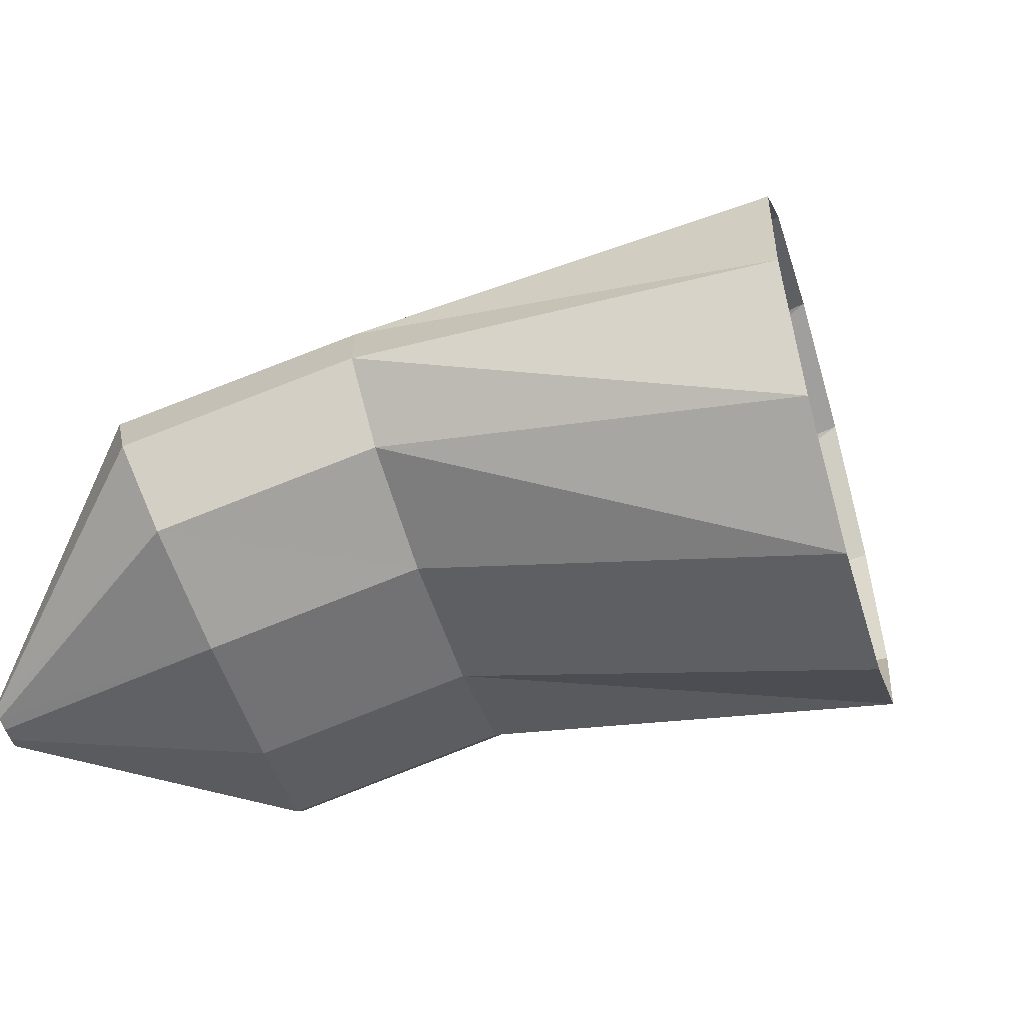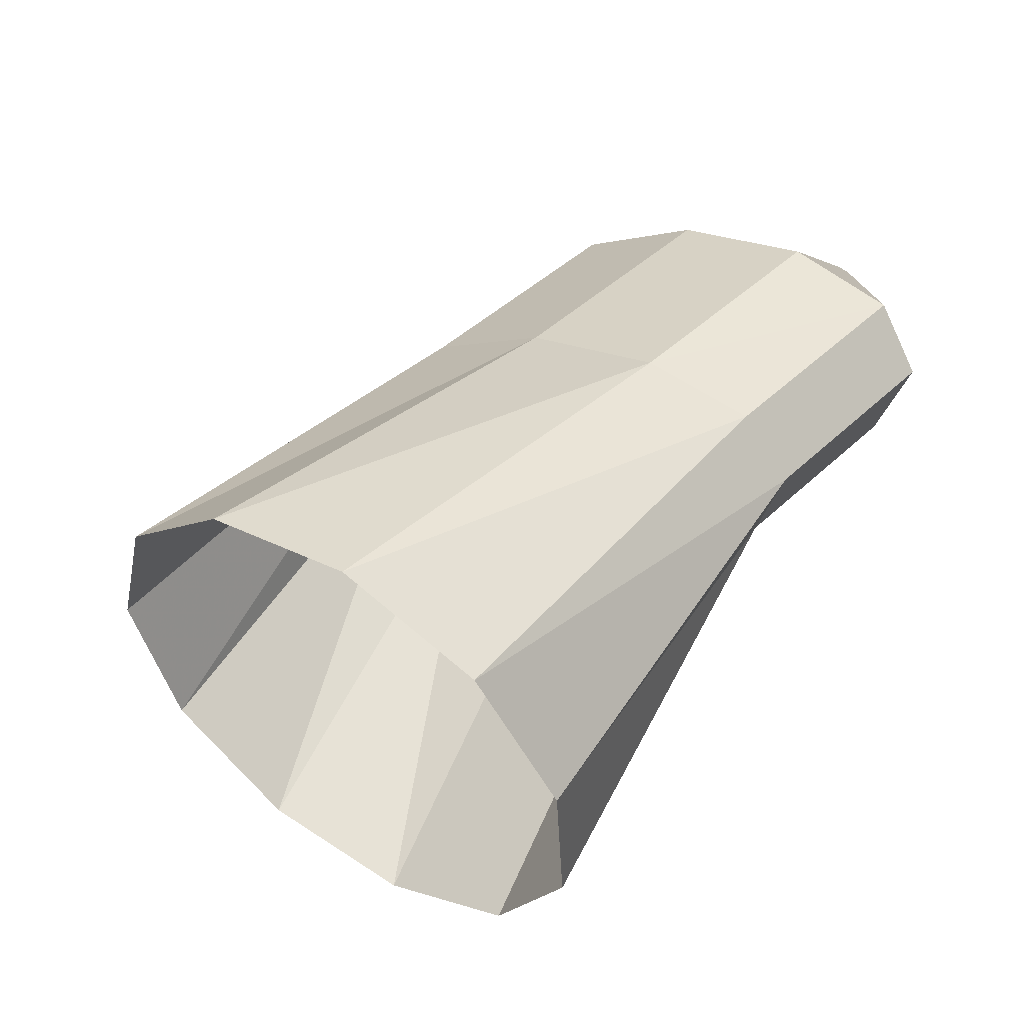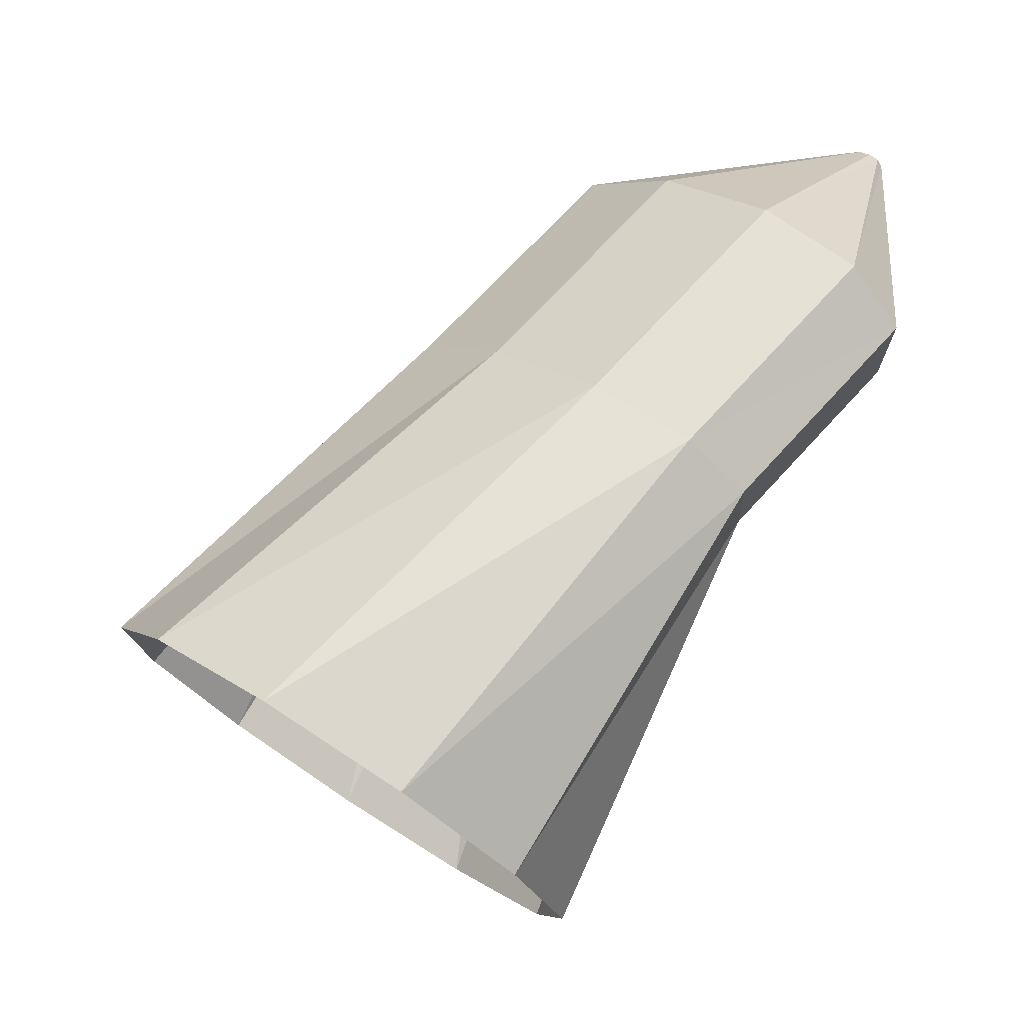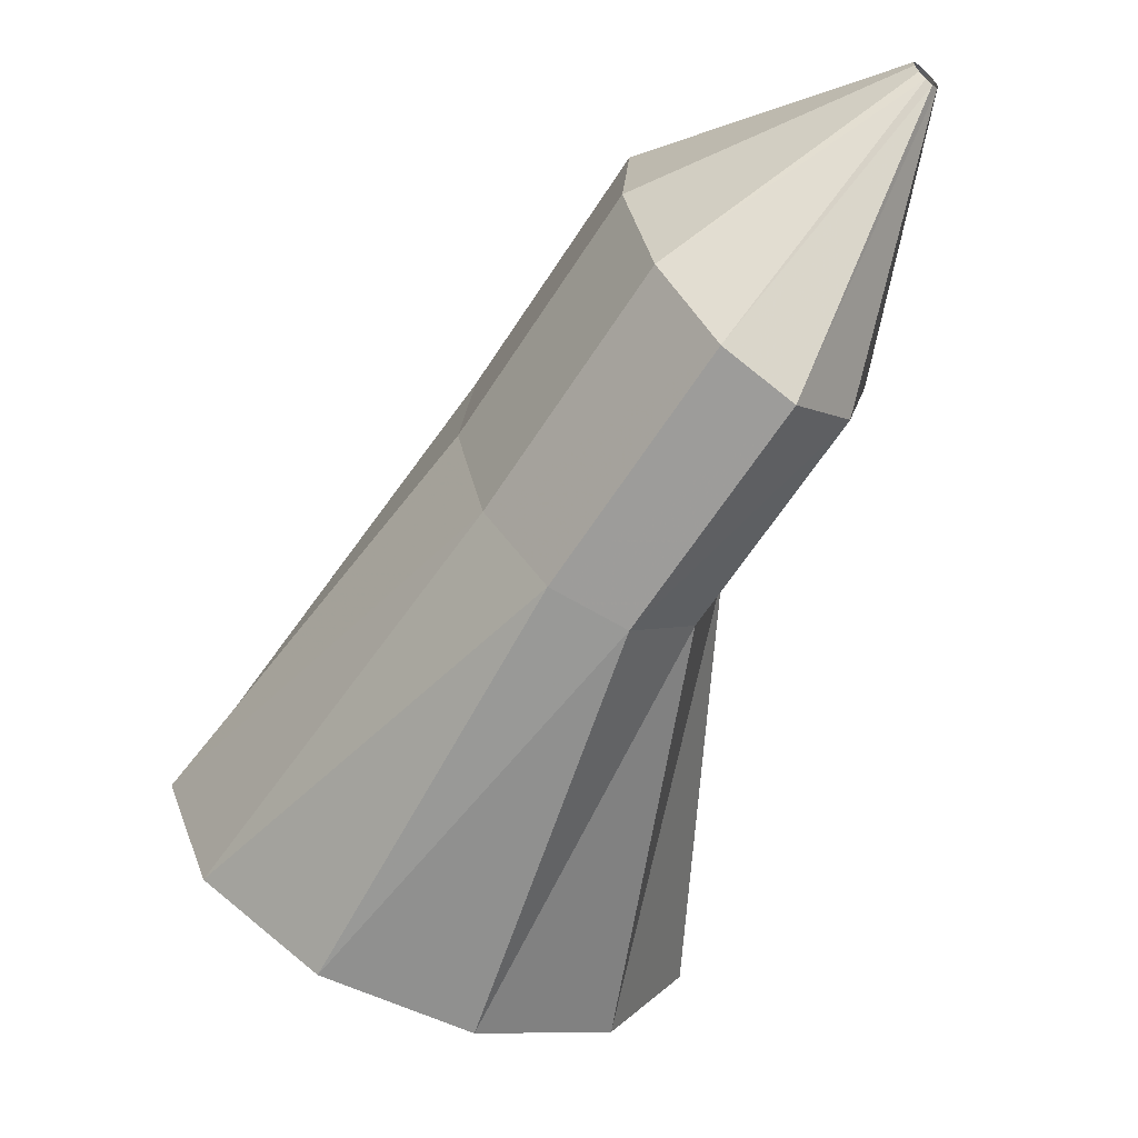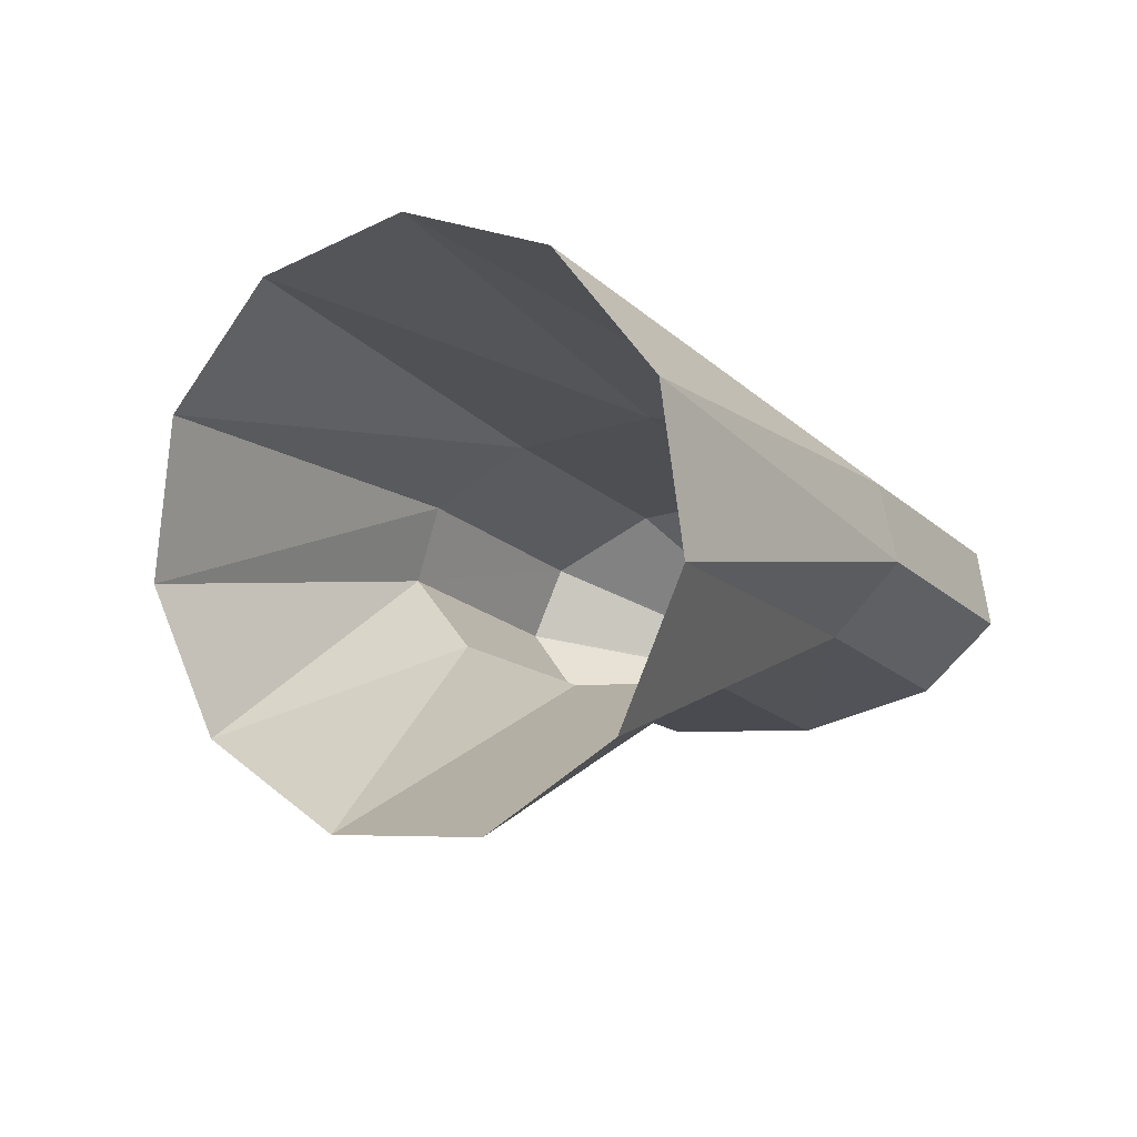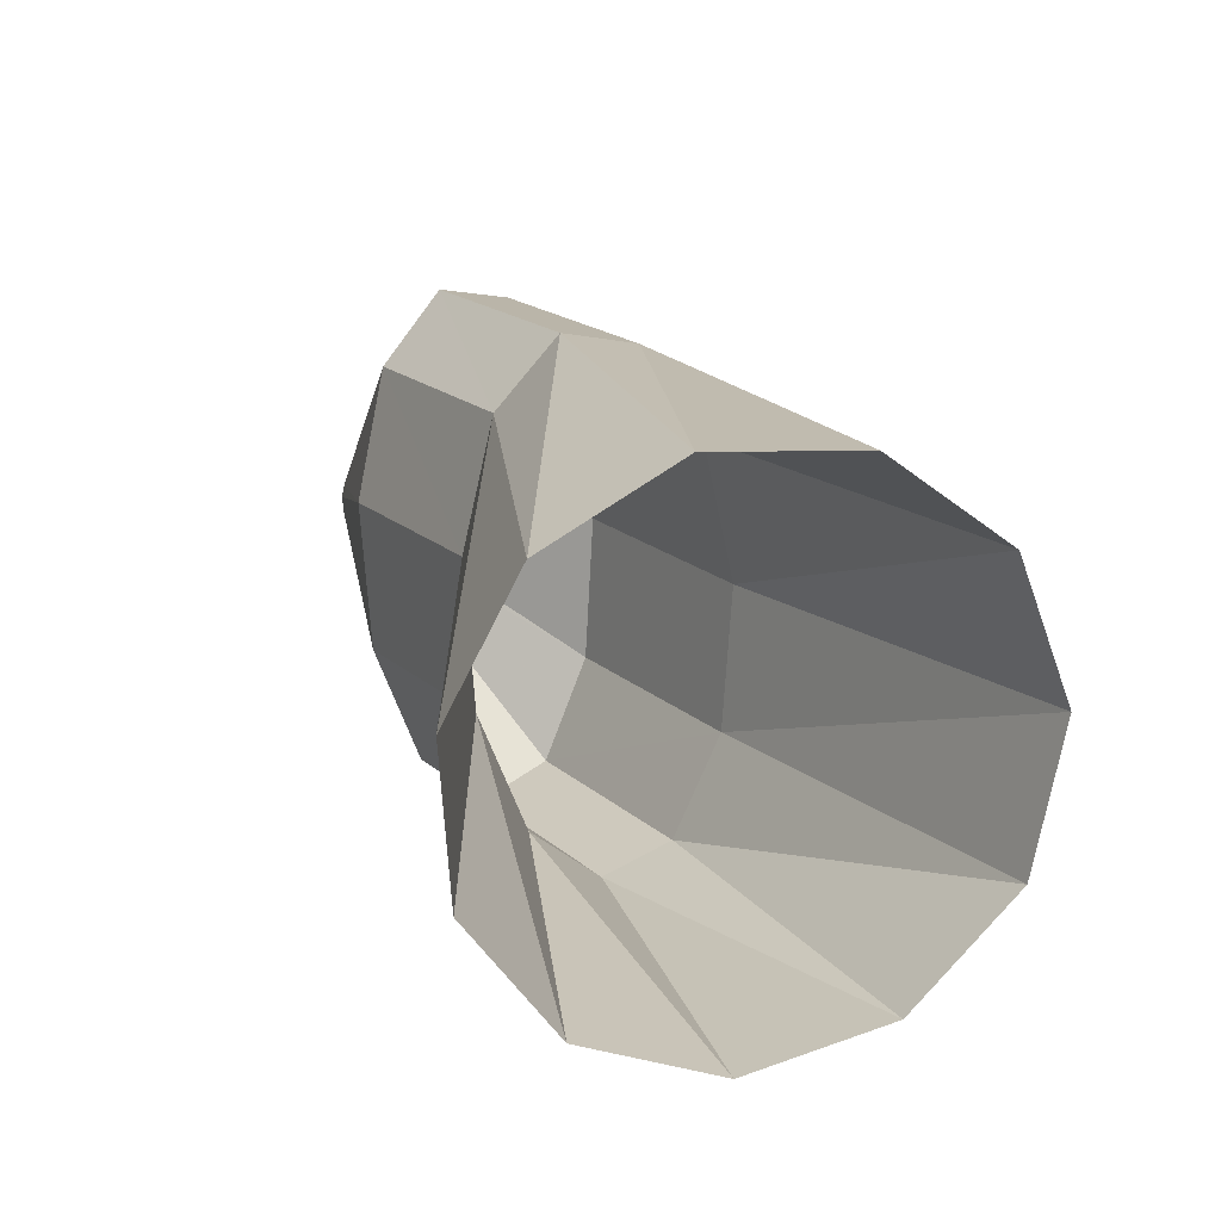
<metadata>
{"format":"obj","ext":"obj","renderer":"f3d","projection":"perspective","resolution":1024,"background":"white","views":[{"elev":76.3,"azim":-69.3,"up":"+Z"},{"elev":-35.9,"azim":153.9,"up":"+Y"},{"elev":-21.8,"azim":169.4,"up":"+Y"},{"elev":-2.0,"azim":-153.0,"up":"+Y"},{"elev":-76.1,"azim":130.5,"up":"+Y"},{"elev":-42.6,"azim":34.9,"up":"+Y"}]}
</metadata>
<code>
g tube1
v 136.9 116.2 192.4
v 135.1 114.7 190.9
v 132.7 113.2 190.8
v 130.5 112.2 192.2
v 129.1 112 194.6
v 129 112.6 197.4
v 130.3 114 199.5
v 132.5 115.5 200.4
v 134.9 116.9 199.7
v 136.7 117.5 197.7
v 137.5 117.2 195
v 136.9 116.2 192.4
v 130.8 122.3 192.2
v 129.3 120.8 190.4
v 127.8 119.6 189.6
v 126.6 118.9 190.2
v 126.3 119 191.9
v 126.8 119.8 194.2
v 128 121.2 196.3
v 129.6 122.6 197.6
v 131 123.6 197.7
v 131.8 123.9 196.5
v 131.7 123.4 194.5
v 130.8 122.3 192.2
v 127.5 126.1 191.8
v 126.1 124.6 190
v 124.6 123.2 189.3
v 123.7 122.3 189.9
v 123.5 122.2 191.6
v 124.1 122.9 193.9
v 125.3 124.2 196
v 126.8 125.8 197.3
v 128.1 127 197.4
v 128.7 127.5 196.2
v 128.5 127.1 194.1
v 127.5 126.1 191.8
v 122.9 128 193.2
v 122.8 127.9 193
v 122.7 127.7 192.9
v 122.6 127.6 193
v 122.6 127.6 193.2
v 122.6 127.7 193.4
v 122.8 127.8 193.6
v 122.9 128 193.7
v 123 128.1 193.8
v 123.1 128.2 193.6
v 123 128.1 193.4
v 122.9 128 193.2
f 1 2 14
f 14 13 1
f 2 3 15
f 15 14 2
f 3 4 16
f 16 15 3
f 4 5 17
f 17 16 4
f 5 6 18
f 18 17 5
f 6 7 19
f 19 18 6
f 7 8 20
f 20 19 7
f 8 9 21
f 21 20 8
f 9 10 22
f 22 21 9
f 10 11 23
f 23 22 10
f 11 12 24
f 24 23 11
f 13 14 26
f 26 25 13
f 14 15 27
f 27 26 14
f 15 16 28
f 28 27 15
f 16 17 29
f 29 28 16
f 17 18 30
f 30 29 17
f 18 19 31
f 31 30 18
f 19 20 32
f 32 31 19
f 20 21 33
f 33 32 20
f 21 22 34
f 34 33 21
f 22 23 35
f 35 34 22
f 23 24 36
f 36 35 23
f 25 26 38
f 38 37 25
f 26 27 39
f 39 38 26
f 27 28 40
f 40 39 27
f 28 29 41
f 41 40 28
f 29 30 42
f 42 41 29
f 30 31 43
f 43 42 30
f 31 32 44
f 44 43 31
f 32 33 45
f 45 44 32
f 33 34 46
f 46 45 33
f 34 35 47
f 47 46 34
f 35 36 48
f 48 47 35
g

</code>
